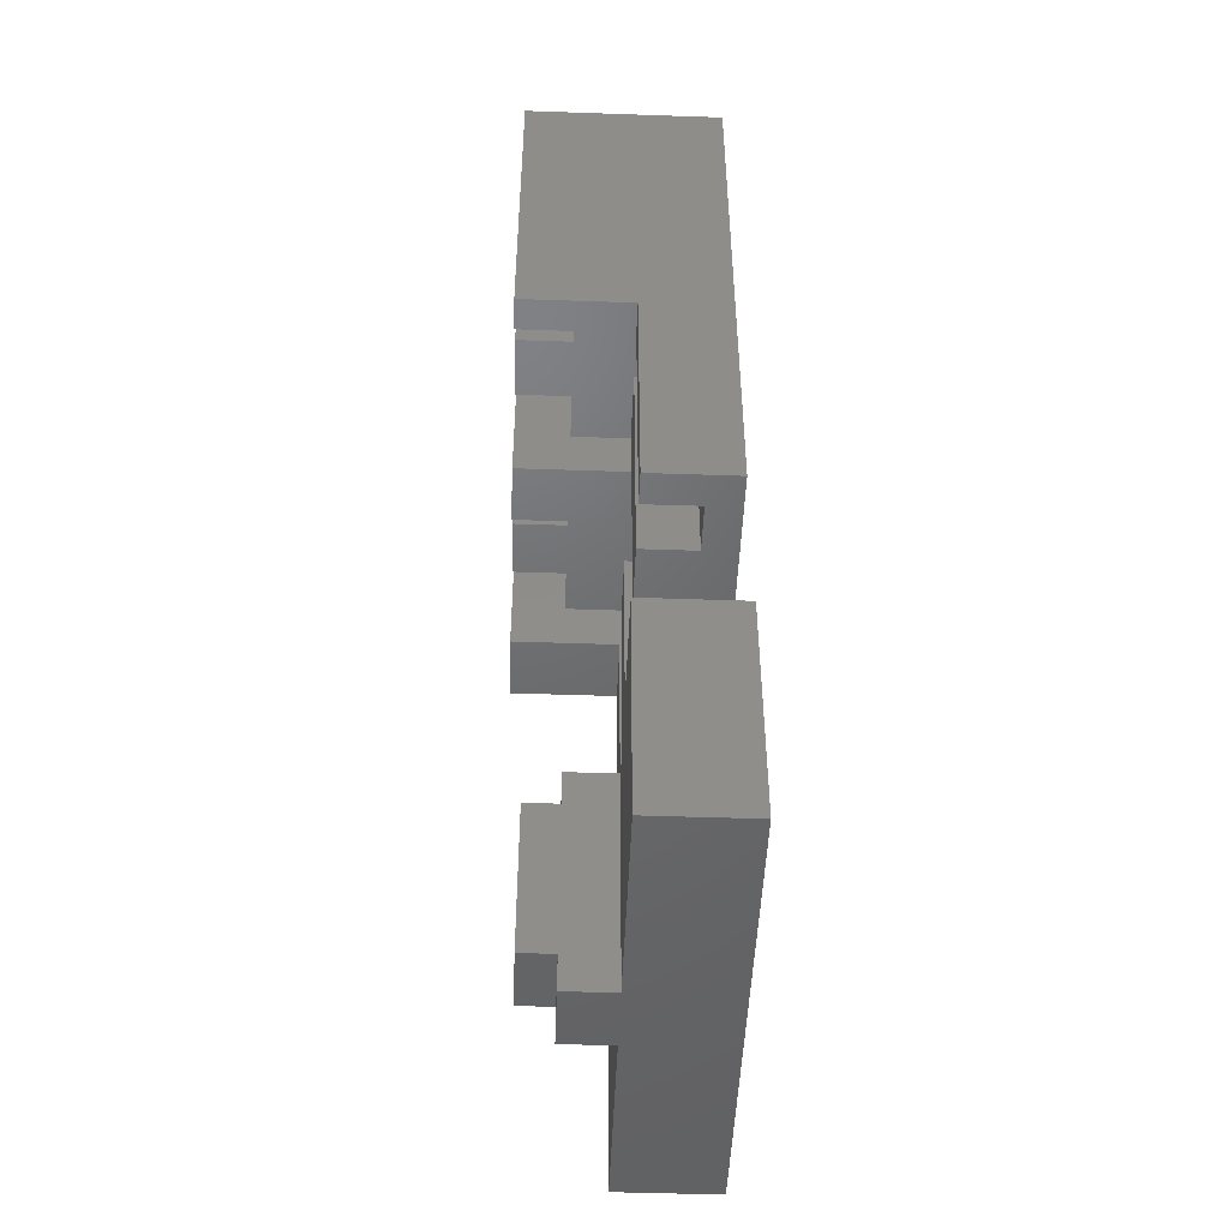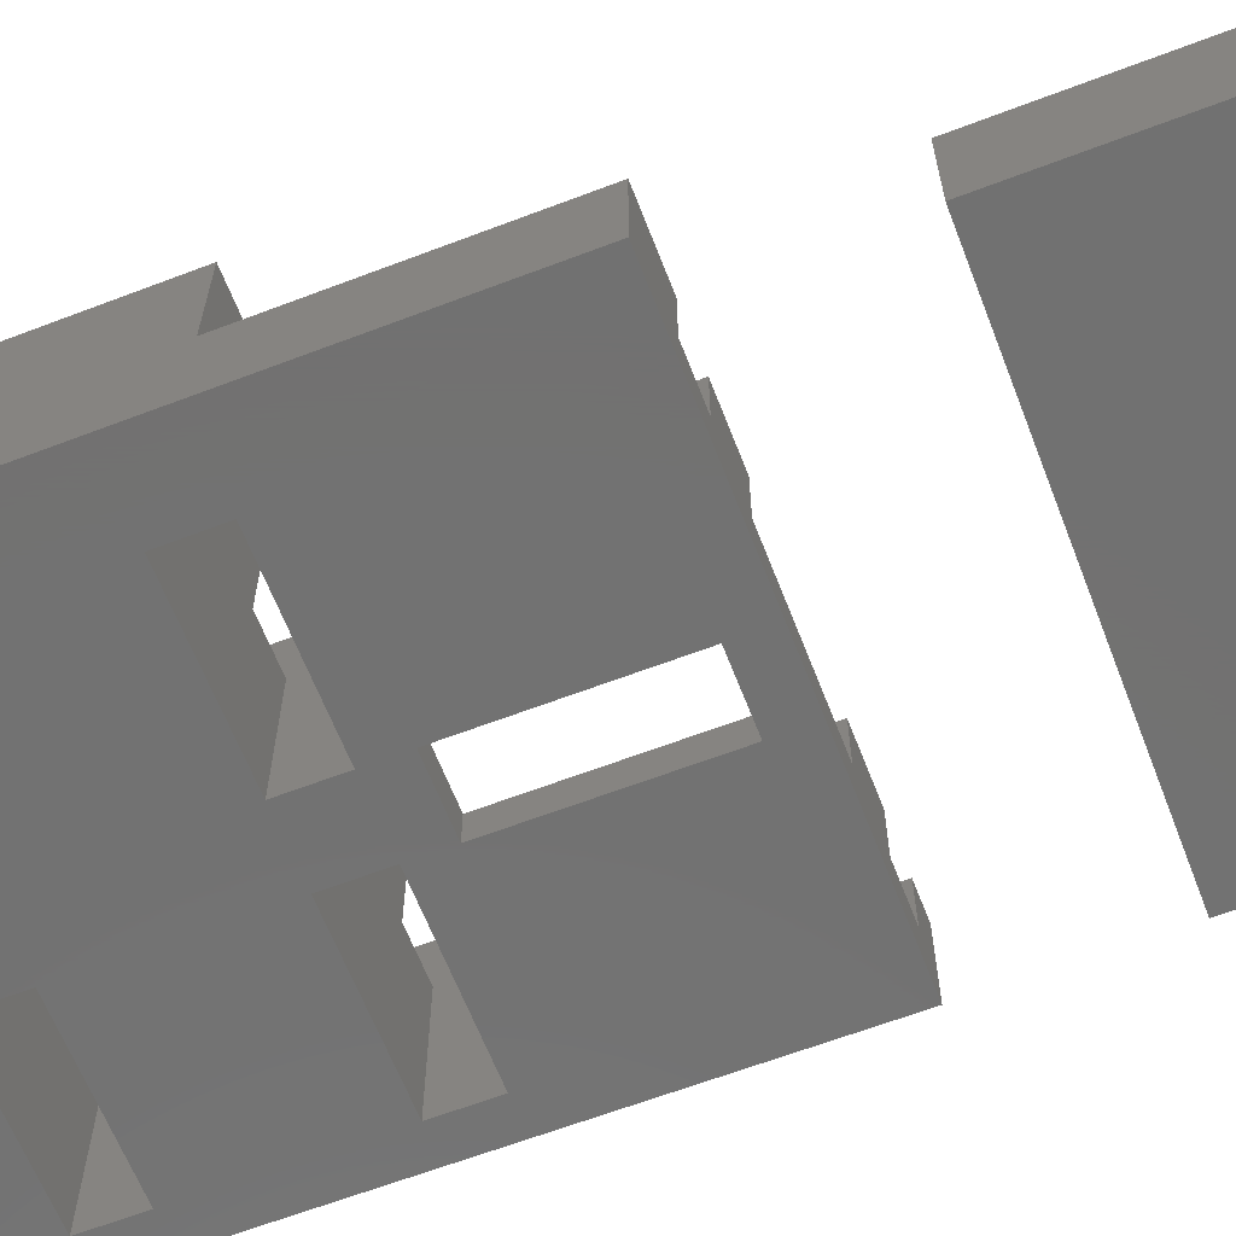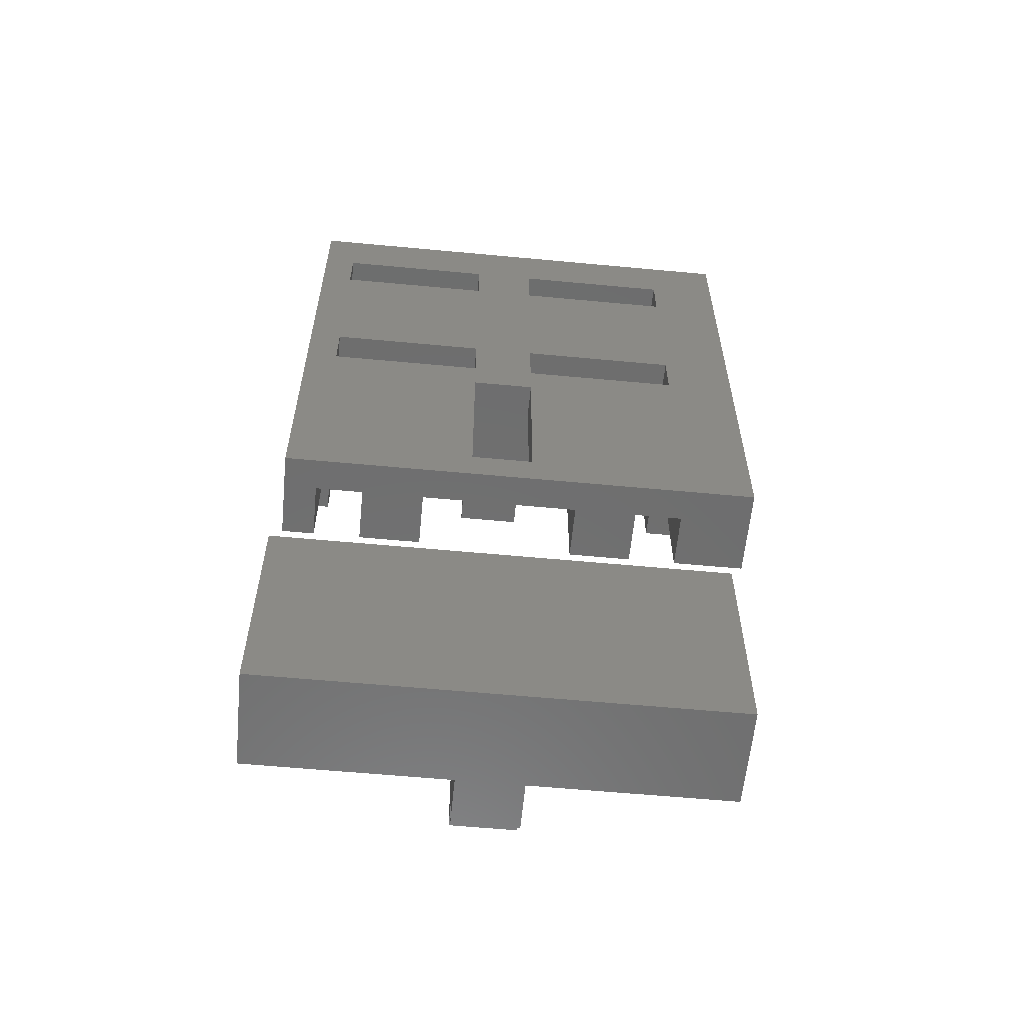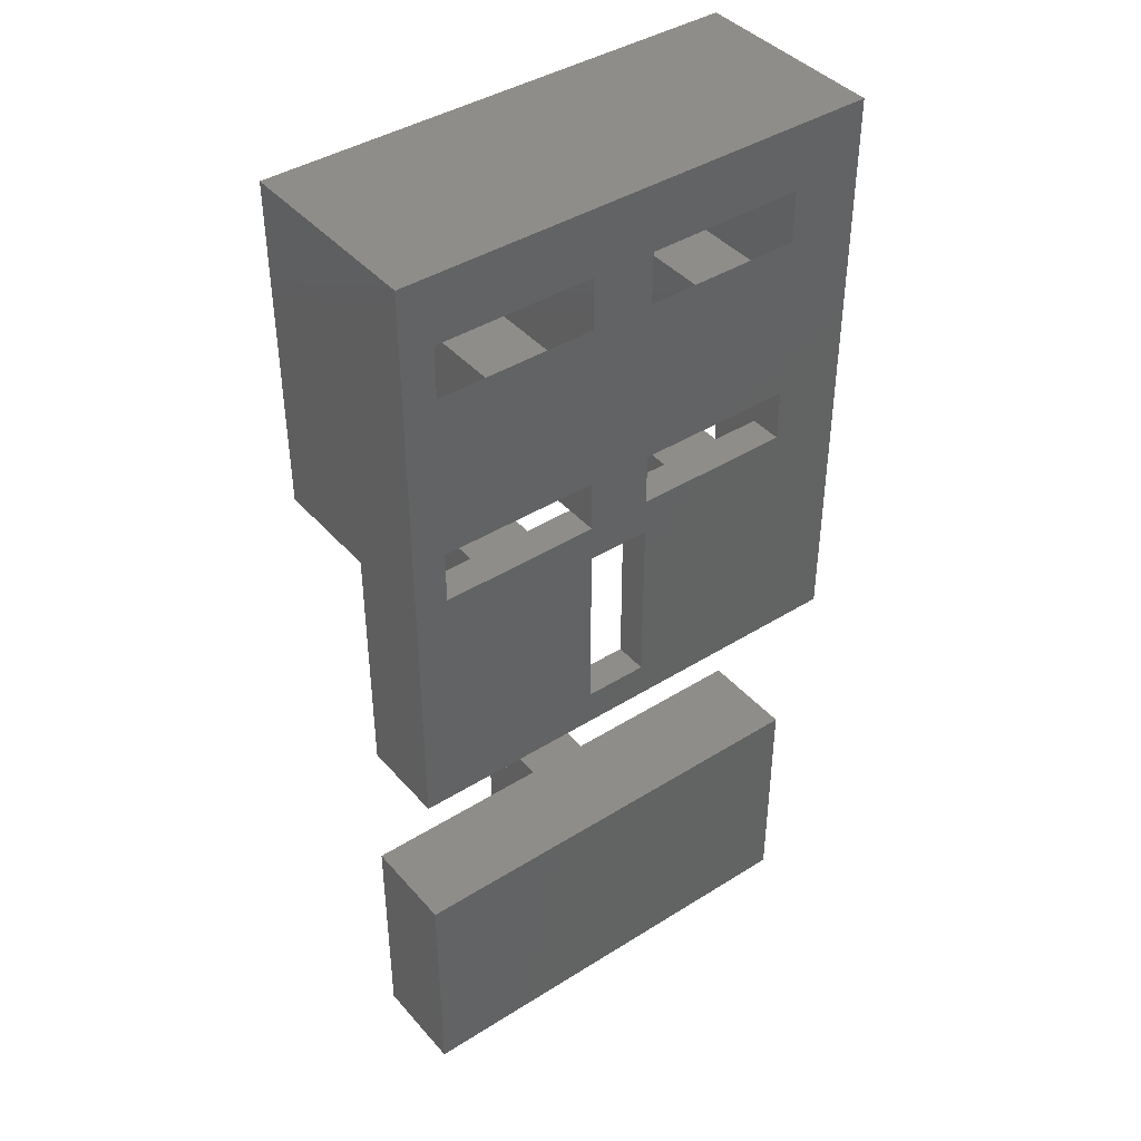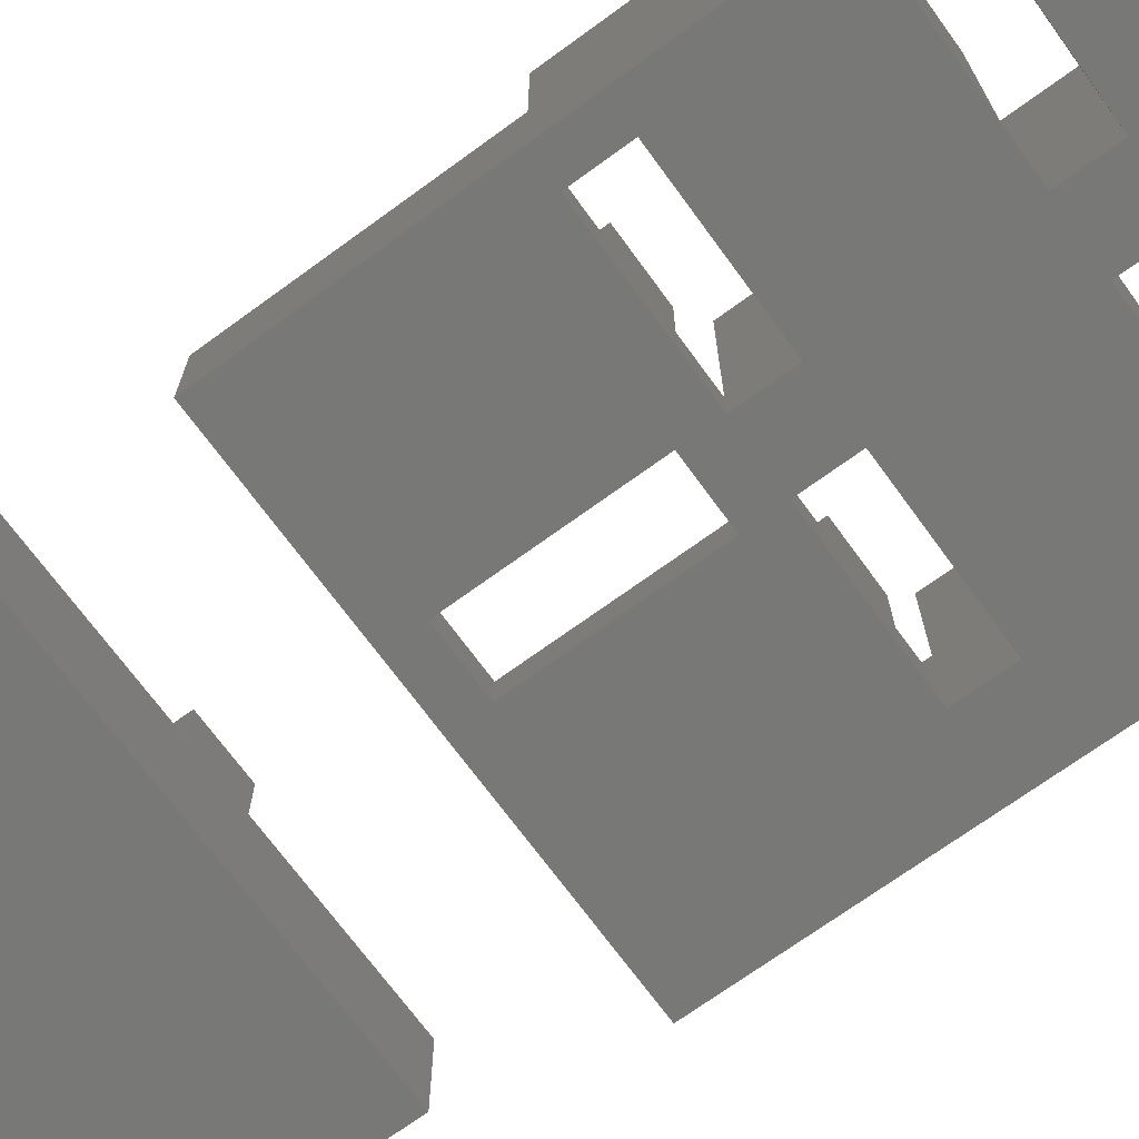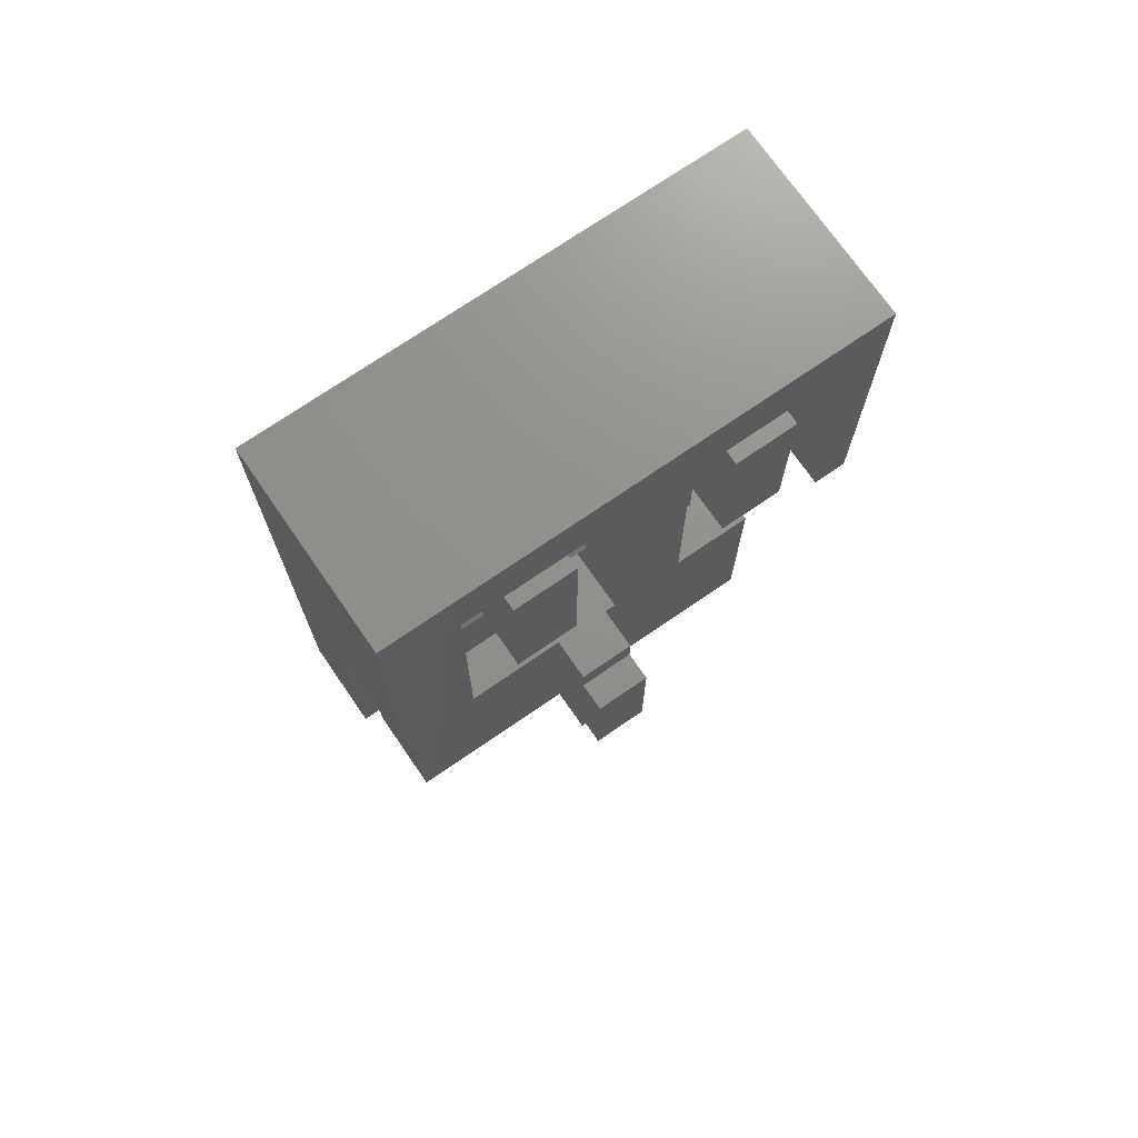
<metadata>
{"format":"stl","ext":"stl","renderer":"f3d","projection":"perspective","resolution":1024,"background":"white","views":[{"elev":-48.5,"azim":87.8,"up":"+Y"},{"elev":-63.8,"azim":-68.9,"up":"+Z"},{"elev":-59.8,"azim":174.5,"up":"+Y"},{"elev":41.5,"azim":142.8,"up":"+Y"},{"elev":-70.6,"azim":126.1,"up":"+Z"},{"elev":72.4,"azim":-34.6,"up":"+Y"}]}
</metadata>
<code>
# stl→obj: 114 verts, 240 faces
v 0 6.9 2
v -1.074e-17 1.25 6.001e-17
v -1.074e-17 1.25 2
v 2.82e-15 14.6 8.022e-16
v 2.82e-15 6.9 4.54
v 3.155e-15 14.6 4.54
v 2.75 1.25 0.75
v 1.65 6.9 0.75
v 1.65 1.25 0.75
v 2.75 6.9 0.75
v 4.19 8.1 4.54
v 2.75 8.1 3.29
v 4.19 8.1 3.29
v 2.75 8.1 4.54
v 5.29 8.1 1.948e-14
v 1.65 8.1 3.29
v 1.65 8.1 1.173e-14
v 5.29 8.1 3.29
v 4.19 11.9 4.54
v 4.19 11.9 -2.37e-15
v 5.29 6.9 1.948e-14
v 1.65 6.9 6.09e-15
v 2.75 6.9 2
v 4.19 6.9 0.75
v 4.19 6.9 2
v 5.29 6.9 0.75
v 6.73 6.9 1.102e-14
v 6.73 6.9 4.54
v 6.73 6.9 0.75
v 6.73 8.1 1.102e-14
v 6.73 8.1 3.29
v 6.73 13.1 4.54
v 6.73 11.9 -3.075e-15
v 6.73 13.1 -3.075e-15
v 9.27 8.1 3.29
v 9.27 11.9 4.54
v 9.27 8.1 4.54
v 9.27 11.9 -9.603e-16
v 2.75 11.9 4.54
v 2.75 11.9 -3.075e-15
v 7.83 11.9 4.54
v 7.83 11.9 -2.37e-15
v 1.65 1.25 2
v 1.65 6.9 2
v 4.19 1.25 2
v 2.75 1.25 2
v 9.27 1.25 2
v 7.83 6.9 2
v 7.83 1.25 2
v 9.27 6.9 2
v 1.65 6.9 4.54
v 5.29 6.9 4.54
v 5.29 13.1 4.54
v 5.29 11.9 -1.313e-15
v 5.29 13.1 -1.313e-15
v 7.83 1.25 0.75
v 7.83 6.9 0.75
v 7.83 8.1 4.54
v 4.19 1.25 0.75
v 7.83 8.1 3.29
v 9.27 6.9 0.75
v 9.27 1.25 0.75
v 1.65 13.1 4.54
v 1.65 11.9 -1.665e-15
v 1.65 13.1 -1.665e-15
v 5.29 2.075 0.75
v 6.73 2.075 0.75
v 6.73 6.075 0.75
v 5.29 6.075 0.75
v 5.29 2.075 2.136e-14
v 5.29 6.075 2.019e-14
v 6.73 2.075 2.136e-14
v 6.73 6.075 2.019e-14
v 11.12 -2.298 0
v 0.9 -7.548 0
v 0.9 -2.298 0
v 11.12 -7.548 0
v 5.29 -7.548 2.2
v 0.9 -2.298 2.2
v 0.9 -7.548 2.2
v 5.29 -2.298 2.2
v 6.73 -2.298 2.2
v 6.73 -2.298 3.3
v 5.29 -2.298 3.3
v 11.12 -2.298 2.2
v 11.12 -7.548 2.2
v 6.73 -7.548 2.2
v 6.73 -7.548 3.3
v 5.29 -7.548 3.3
v 6.73 -6.723 4.05
v 5.29 -3.123 4.05
v 5.29 -6.723 4.05
v 6.73 -3.123 4.05
v 6.73 -3.123 3.3
v 5.29 -3.123 3.3
v 5.29 -6.723 3.3
v 6.73 -6.723 3.3
v 10.37 13.1 -2.723e-15
v 10.37 13.1 4.54
v 11.12 1.25 2
v 10.37 1.25 0.75
v 11.12 1.25 6.595e-15
v 10.37 1.25 2.001
v 10.37 6.9 0.7502
v 10.37 6.9 4.497e-16
v 11.12 14.6 -4.896e-15
v 10.37 11.9 -2.723e-15
v 10.37 8.1 3.27e-15
v 11.12 14.6 4.54
v 11.12 6.9 2.001
v 11.12 6.9 4.54
v 10.37 6.9 4.54
v 10.37 6.9 2.001
v 10.37 8.1 3.29
f 1 2 3
f 2 1 4
f 4 1 5
f 4 5 6
f 7 8 9
f 8 7 10
f 11 12 13
f 12 11 14
f 15 16 17
f 16 15 18
f 16 18 13
f 16 13 12
f 13 19 11
f 19 13 20
f 8 21 22
f 21 8 10
f 23 24 10
f 24 23 25
f 10 26 21
f 26 10 24
f 27 28 29
f 28 27 30
f 28 30 31
f 28 31 32
f 32 31 33
f 32 33 34
f 35 36 37
f 36 35 38
f 39 20 40
f 20 39 19
f 41 38 42
f 38 41 36
f 43 1 3
f 1 43 44
f 45 23 46
f 23 45 25
f 47 48 49
f 48 47 50
f 44 5 1
f 5 44 51
f 28 26 29
f 26 28 52
f 23 7 46
f 7 23 10
f 52 21 26
f 21 52 15
f 15 52 18
f 18 52 53
f 18 53 54
f 54 53 55
f 48 56 49
f 56 48 57
f 58 36 41
f 36 58 37
f 11 39 14
f 39 11 19
f 39 12 14
f 12 39 40
f 59 25 45
f 25 59 24
f 41 60 58
f 60 41 42
f 61 47 62
f 47 61 50
f 8 43 9
f 43 8 44
f 44 8 22
f 44 22 51
f 51 22 17
f 51 17 16
f 51 16 63
f 63 16 64
f 63 64 65
f 18 20 13
f 20 18 54
f 16 40 64
f 40 16 12
f 60 33 31
f 33 60 42
f 59 66 24
f 66 59 56
f 66 56 67
f 67 56 68
f 68 56 29
f 29 56 57
f 66 26 24
f 26 66 69
f 26 69 68
f 26 68 29
f 70 69 66
f 69 70 71
f 66 72 70
f 72 66 67
f 68 72 67
f 72 68 73
f 68 71 73
f 71 68 69
f 74 75 76
f 75 74 77
f 78 79 80
f 79 78 81
f 81 82 79
f 82 81 83
f 83 81 84
f 79 74 76
f 74 79 85
f 85 79 82
f 74 86 77
f 86 74 85
f 86 75 77
f 75 86 80
f 80 86 87
f 80 87 78
f 78 87 88
f 78 88 89
f 79 75 80
f 75 79 76
f 90 91 92
f 91 90 93
f 91 94 95
f 94 91 93
f 90 96 97
f 96 90 92
f 89 97 96
f 97 89 88
f 86 82 87
f 82 86 85
f 94 84 95
f 84 94 83
f 91 96 92
f 96 78 89
f 78 96 81
f 81 96 95
f 95 96 91
f 81 95 84
f 82 88 87
f 88 82 97
f 97 82 90
f 90 82 94
f 94 82 83
f 93 90 94
f 98 32 34
f 32 98 99
f 55 63 65
f 63 55 53
f 100 101 102
f 101 100 103
f 47 56 62
f 56 47 49
f 59 7 56
f 7 59 46
f 46 59 45
f 2 9 3
f 9 2 102
f 9 102 101
f 9 101 62
f 9 62 56
f 9 56 7
f 3 9 43
f 29 61 27
f 61 29 57
f 61 57 50
f 50 57 48
f 27 104 105
f 104 27 61
f 106 65 4
f 65 106 55
f 55 106 34
f 55 34 54
f 54 34 15
f 15 34 21
f 21 34 71
f 71 34 73
f 73 34 72
f 34 106 98
f 98 106 107
f 107 106 108
f 108 106 105
f 2 70 102
f 70 2 22
f 22 2 4
f 22 4 64
f 64 4 65
f 22 64 17
f 70 22 21
f 70 21 71
f 102 70 72
f 102 72 27
f 27 72 34
f 27 34 33
f 27 33 30
f 102 27 105
f 102 105 106
f 42 30 33
f 30 42 108
f 108 42 38
f 108 38 107
f 40 17 64
f 17 40 15
f 15 40 20
f 15 20 54
f 4 109 106
f 109 4 6
f 106 100 102
f 100 106 110
f 110 109 111
f 109 110 106
f 28 53 52
f 111 99 112
f 51 6 5
f 6 51 63
f 6 63 109
f 109 63 53
f 109 53 32
f 32 53 28
f 109 32 99
f 109 99 111
f 111 113 110
f 113 111 112
f 114 30 108
f 30 114 35
f 37 60 35
f 60 37 58
f 35 31 30
f 31 35 60
f 112 114 113
f 114 112 99
f 114 99 107
f 107 99 98
f 113 101 103
f 101 113 104
f 104 113 105
f 105 113 108
f 108 113 114
f 100 113 103
f 113 100 110
f 114 38 35
f 38 114 107
f 101 61 62
f 61 101 104

</code>
